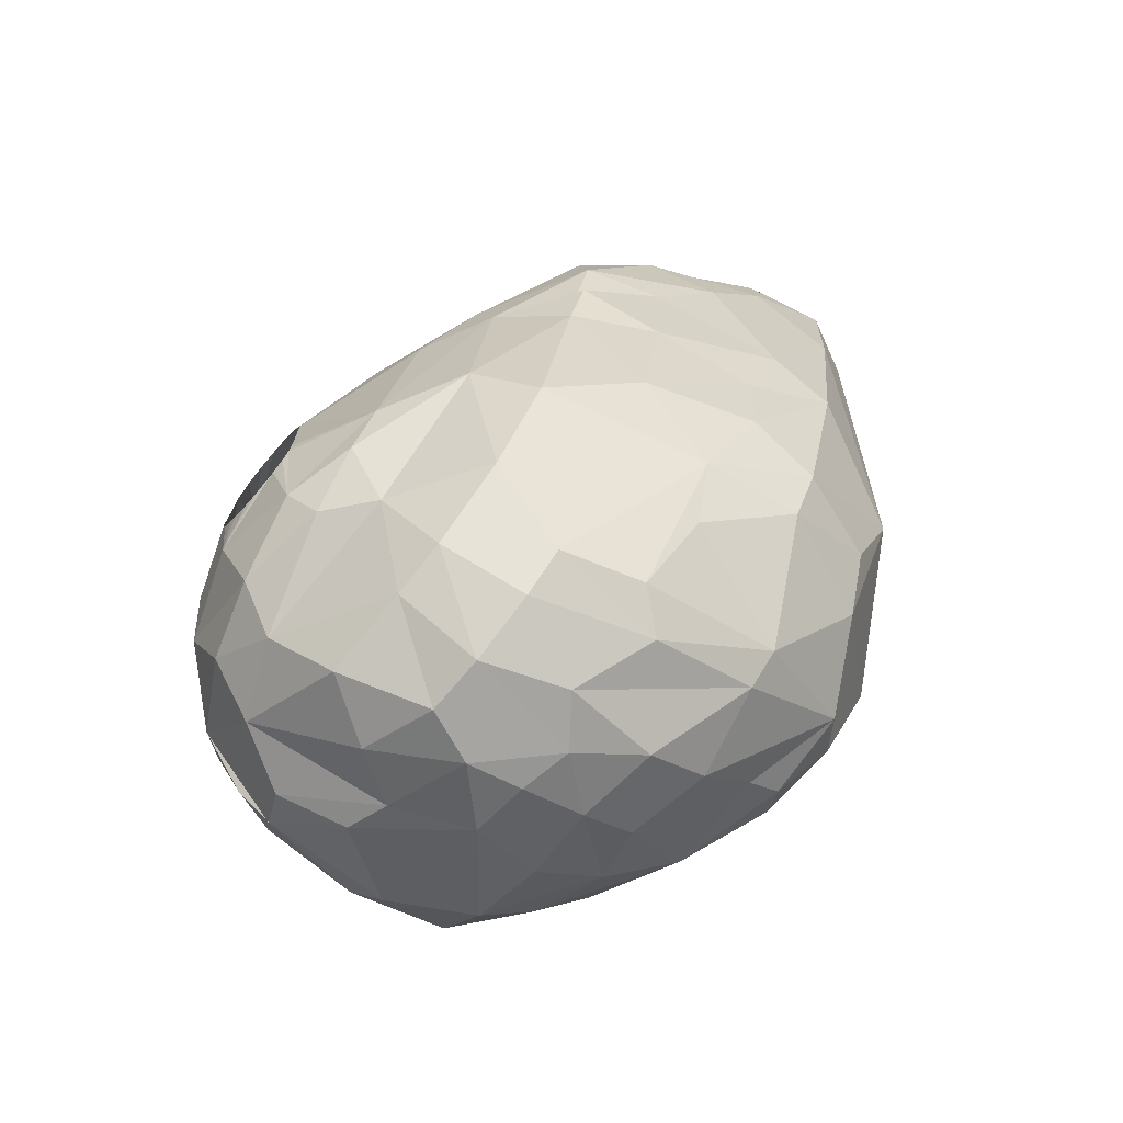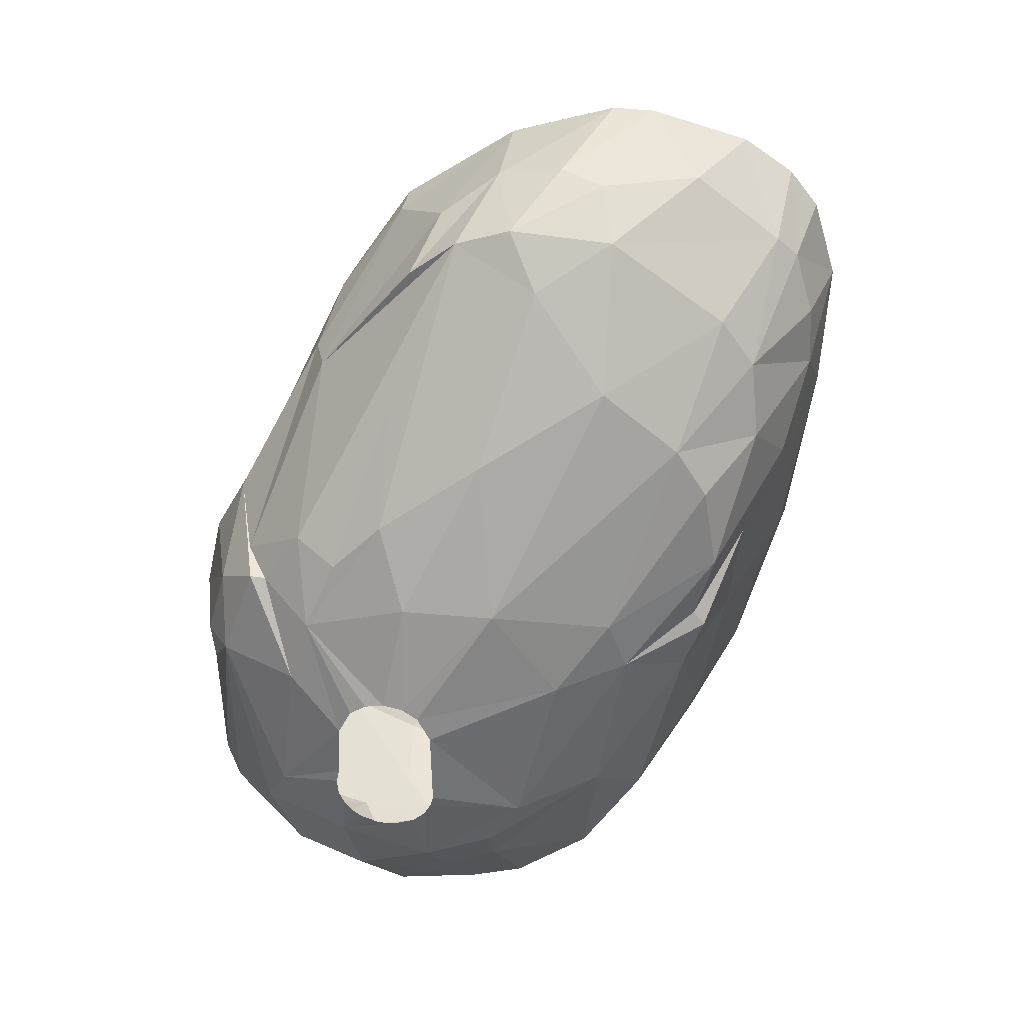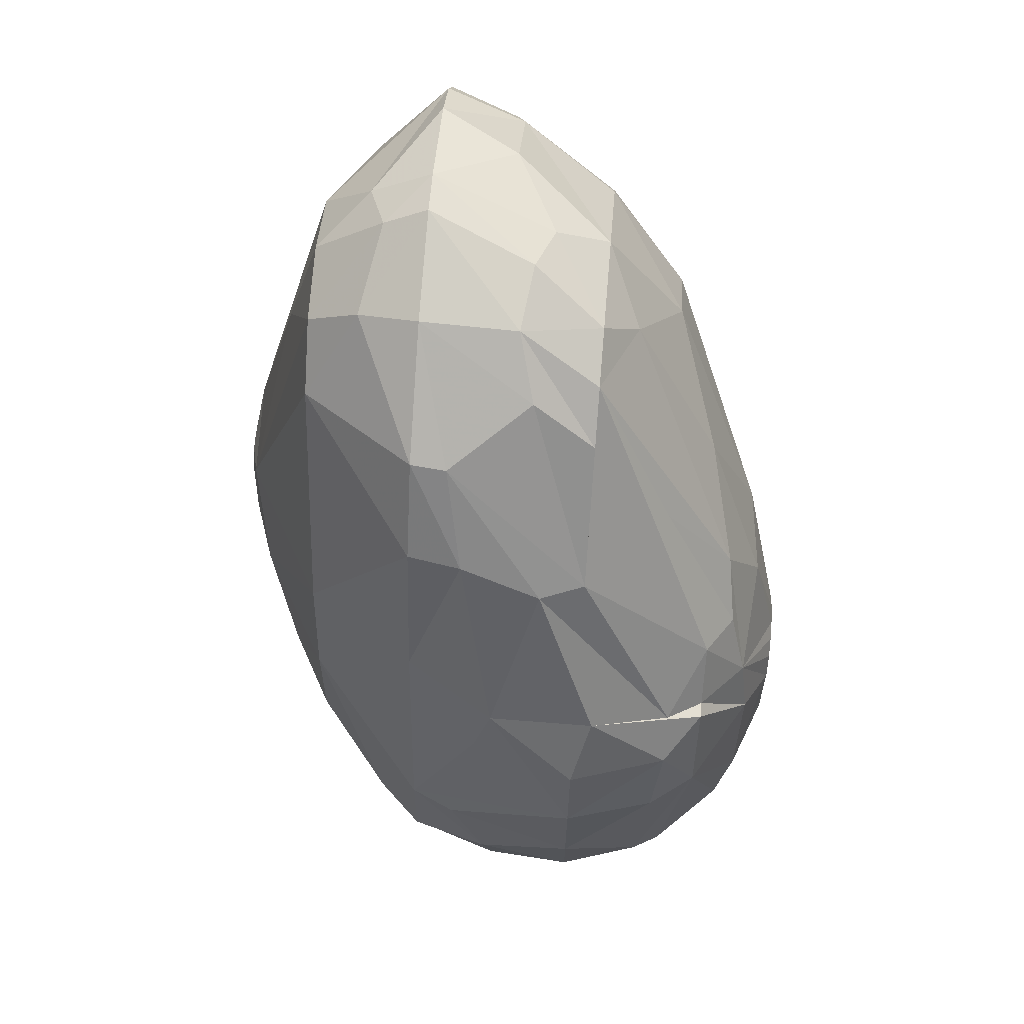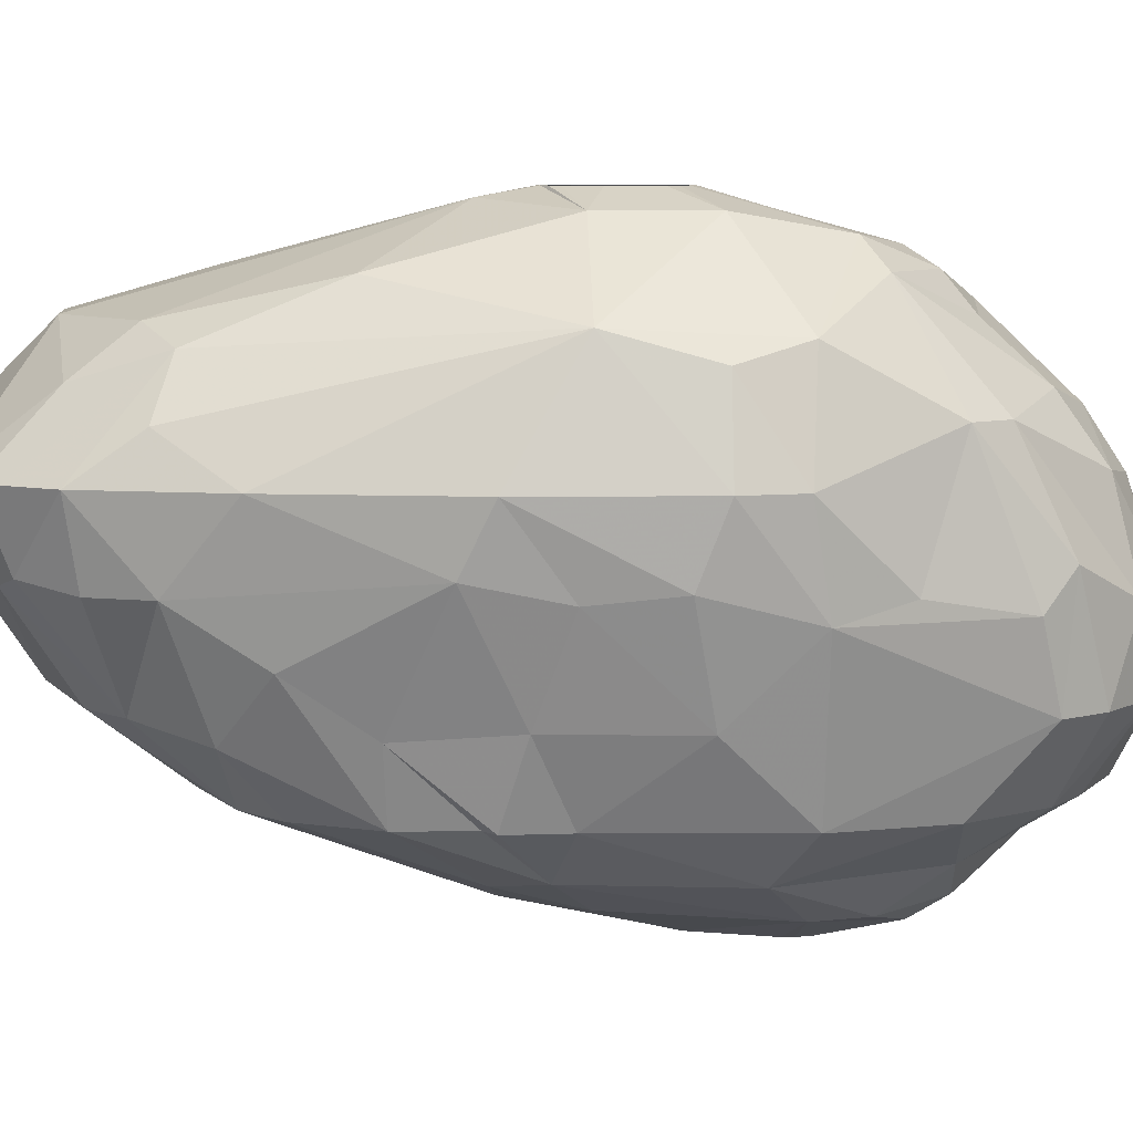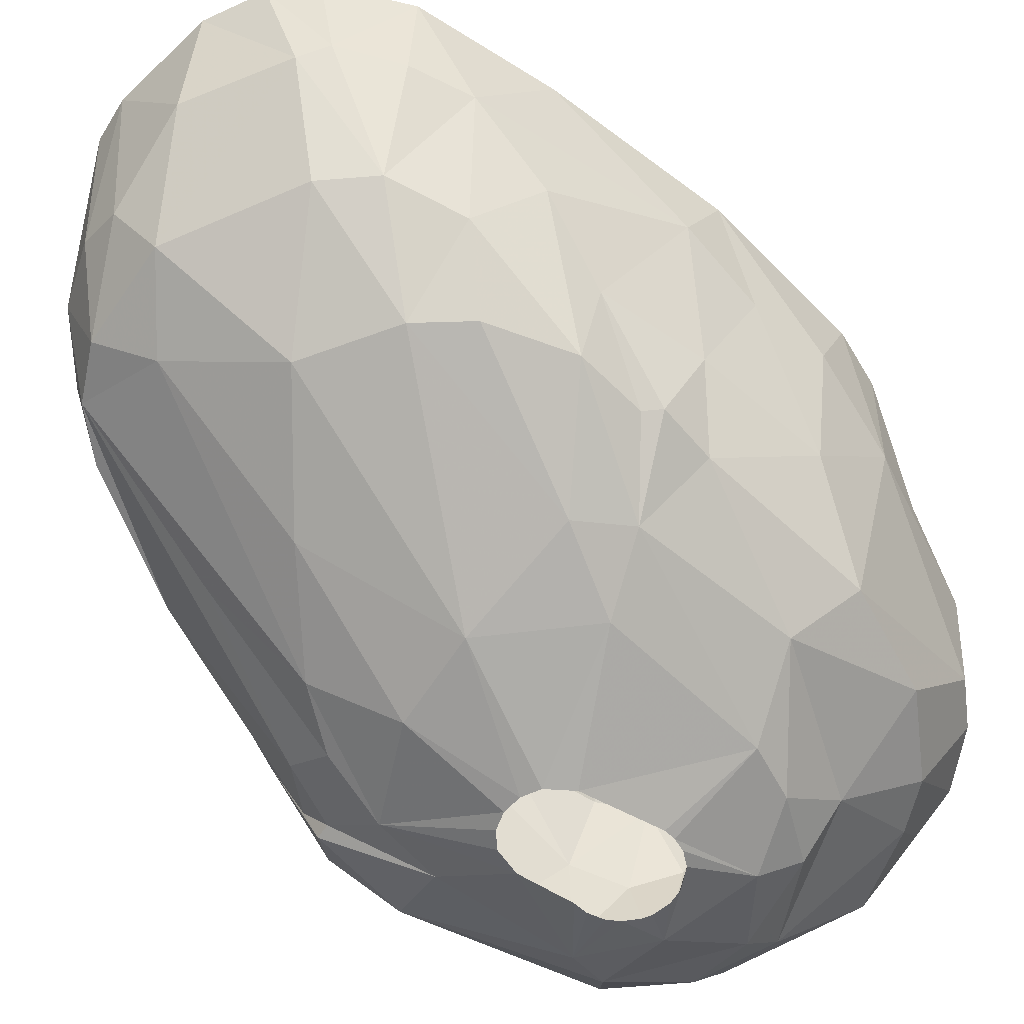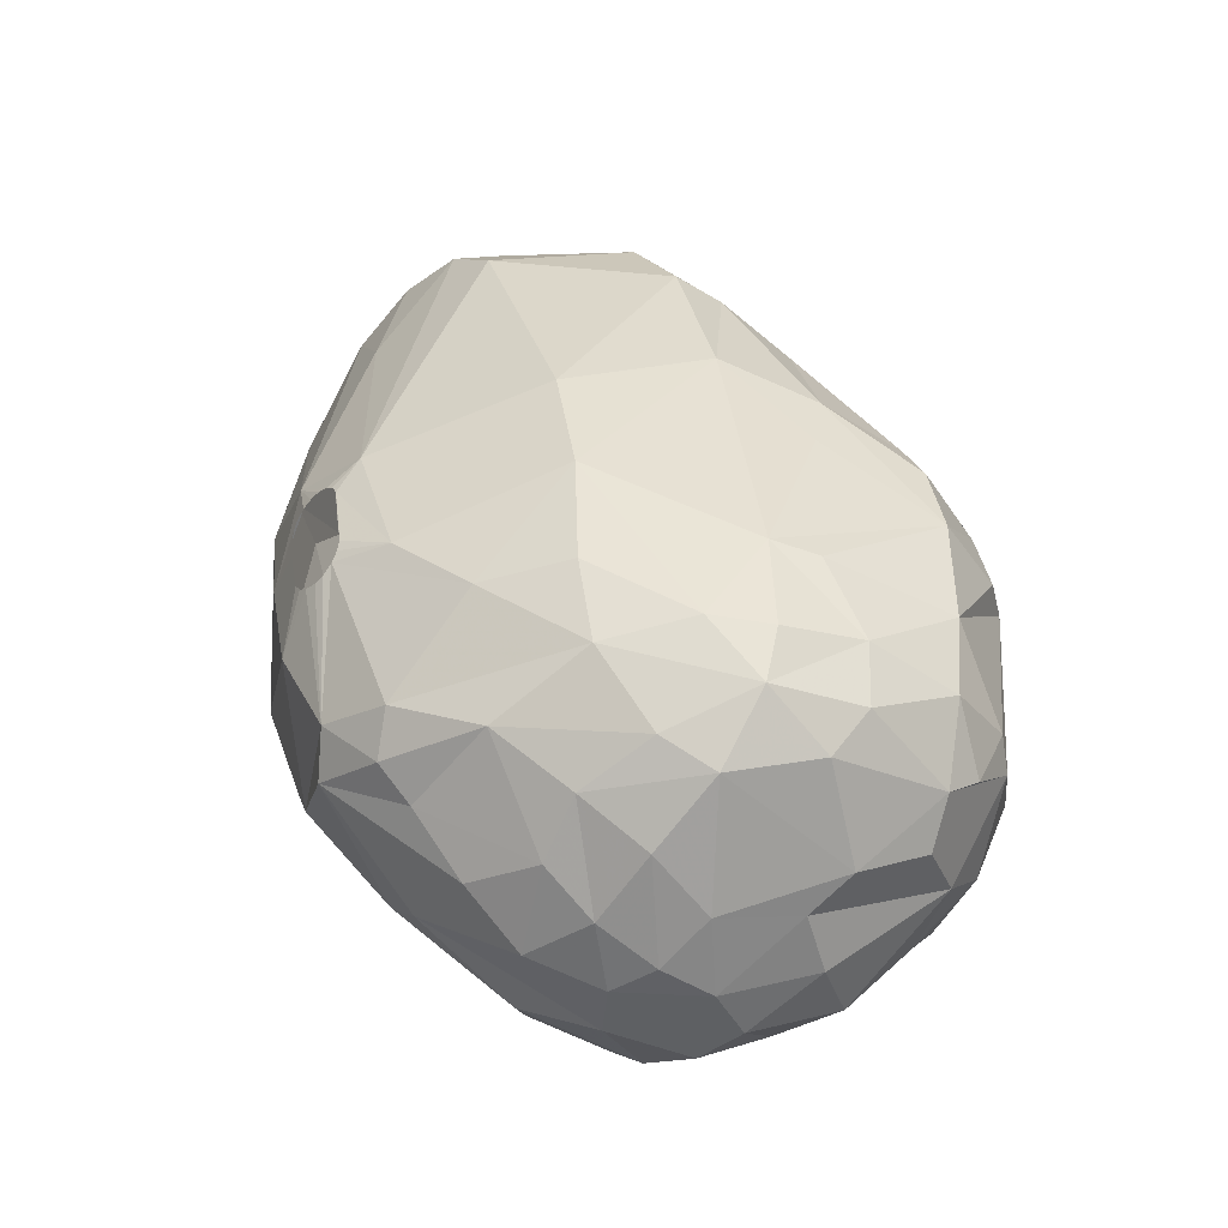
<metadata>
{"format":"obj","ext":"obj","renderer":"f3d","projection":"perspective","resolution":1024,"background":"white","views":[{"elev":-73.0,"azim":-130.7,"up":"+Y"},{"elev":35.0,"azim":-171.6,"up":"+Y"},{"elev":64.3,"azim":94.8,"up":"+Y"},{"elev":7.5,"azim":-76.2,"up":"+Z"},{"elev":-59.1,"azim":-120.5,"up":"+Z"},{"elev":-42.8,"azim":47.1,"up":"+Y"}]}
</metadata>
<code>
v 171.5 139 336
v 171.7 134.4 336
v 172.1 136.8 333.3
v 172.2 138.8 333.3
v 172.3 137 337.5
v 172.3 141.6 336
v 172.5 128.4 336
v 172.7 129.4 333.9
v 172.8 134.1 331.5
v 172.9 140.8 333.6
v 173.3 142.8 336
v 173.6 126.7 333.3
v 173.6 136.8 339.3
v 173.6 141.6 333.3
v 173.7 139.8 338.4
v 173.7 135.9 329.4
v 173.9 131.7 329.7
v 174 124 333.6
v 174.1 123 336
v 174.1 138.4 330
v 174.3 126.5 339.9
v 174.4 128.1 330
v 174.8 138.1 339.9
v 174.8 131.8 327.3
v 175 144 336
v 175 123.3 339
v 175 121.3 336
v 175.1 129.1 327.3
v 175.2 140 330
v 175.2 132.7 341.1
v 175.3 134.7 327.3
v 175.3 123.6 330
v 175.4 129.6 327.3
v 175.6 120.9 332.7
v 175.7 127.2 327.3
v 176.3 136.3 327.3
v 176.4 121.4 339.6
v 176.4 143.7 333.3
v 176.8 118.9 333.3
v 177.2 121.3 327.3
v 177.3 141.4 339.9
v 177.7 128.4 325.5
v 177.8 127.5 342.6
v 178.2 117.9 337.5
v 178.3 144.8 336
v 178.3 130.2 325.2
v 178.3 143.6 338.1
v 178.6 122.9 325.5
v 178.7 116.1 332.7
v 178.7 124.2 342.6
v 178.9 138.4 327.3
v 179 142.7 330
v 179.1 120.1 341.1
v 179.2 130.8 342.9
v 179.2 118.1 327.3
v 179.3 117 337.5
v 179.5 128.6 343.2
v 179.5 115.7 330
v 179.5 127.4 343.2
v 179.6 143.9 331.8
v 179.6 128.9 343.2
v 179.6 115.4 333.9
v 179.7 144.9 336
v 179.8 142.2 339.9
v 179.8 144.2 337.5
v 179.9 129.2 343.2
v 179.9 126 343.2
v 179.9 138 341.1
v 180 127.9 324.3
v 180.1 125.7 343.2
v 180.2 121 342
v 180.2 129.4 343.2
v 180.5 125.4 343.2
v 180.6 129.4 343.2
v 180.9 114.6 330
v 180.9 125.4 343.2
v 181 129.3 343.2
v 181 144.2 332.4
v 181.3 125.4 343.2
v 181.3 122.4 324
v 181.3 129.1 343.2
v 181.5 141.2 328.8
v 181.5 128.8 343.2
v 181.7 125.7 343.2
v 181.7 127.8 343.2
v 181.7 116.1 327.3
v 181.8 119.2 341.1
v 181.9 126 343.2
v 181.9 118.2 339.9
v 182 126.4 343.2
v 182.1 114 332.7
v 182.2 116.3 338.1
v 182.2 129.9 342.9
v 182.2 131.1 324
v 182.3 141.7 339.9
v 182.3 114.8 336
v 182.3 120.7 324
v 182.5 118.6 325.5
v 182.5 142.9 330
v 182.7 143 338.1
v 182.8 120.3 341.7
v 182.9 136 325.8
v 183.1 113.7 330
v 183.2 143.7 336
v 183.3 143.6 332.7
v 183.5 115.5 327.3
v 183.6 113.9 333.9
v 183.7 125.4 342.6
v 184.1 119 324.3
v 184.2 140 339.9
v 184.2 123.6 322.8
v 184.3 126.3 322.8
v 184.3 123.2 322.8
v 184.4 142.3 330
v 184.6 122.8 322.8
v 184.7 120.2 323.4
v 184.7 127.2 322.8
v 184.8 115.8 337.5
v 185 114.6 335.7
v 185 122.4 322.8
v 185 113.6 330
v 185.2 142.3 332.1
v 185.3 127.6 322.8
v 185.3 113.9 333.6
v 185.3 131.2 323.7
v 185.5 118.7 340.2
v 185.7 113.7 331.8
v 185.8 122.1 322.8
v 185.9 127.7 322.8
v 186 141 330
v 186.1 122.9 341.4
v 186.3 133.8 324.9
v 186.3 122.1 322.8
v 186.3 137.1 327.3
v 186.4 115 327.3
v 186.6 127.6 322.8
v 186.8 116.8 338.1
v 186.9 122.3 322.8
v 187.1 141 336
v 187.1 127.2 322.8
v 187.2 140.9 334.8
v 187.2 122.5 322.8
v 187.2 118.9 324
v 187.4 114.5 333.6
v 187.5 122.9 322.8
v 187.6 115.4 336
v 187.6 126.3 322.8
v 187.7 114.7 329.4
v 187.7 124.4 322.8
v 187.7 117.4 325.5
v 187.7 121.4 323.1
v 187.7 123.4 322.8
v 187.7 131.2 339.9
v 187.8 123.9 322.8
v 187.9 132.2 324.6
v 188.6 127 339.9
v 188.7 115.1 331.2
v 188.8 120.2 339.3
v 188.8 123 339.9
v 188.8 130 324
v 189 138.1 336
v 189.2 137.1 330
v 189.3 138 334.2
v 189.3 132.7 325.5
v 189.4 117.6 337.5
v 189.4 127.9 323.7
v 189.7 137 331.5
v 189.8 119 324.9
v 190 123 323.7
v 190.2 116.6 336
v 190.3 117.5 326.7
v 190.3 115.8 330.9
v 190.6 130.8 325.5
v 190.7 132.7 336
v 190.7 121.5 324.3
v 191.2 130.8 325.5
v 191.3 120.7 337.5
v 191.3 117 328.8
v 191.4 131.2 326.7
v 192.1 118.6 336
v 192.1 117.4 333.6
v 192.2 131.7 333
v 192.3 132.1 329.4
v 192.3 127.5 325.5
v 192.4 129.5 333.6
v 192.4 123.7 336
v 192.5 120.5 326.4
v 192.6 129.8 326.7
v 192.6 120.3 336
v 192.7 118.1 329.4
v 192.8 119 328.2
v 193.1 123.6 334.5
v 193.1 118.8 333
v 193.2 121.1 327.3
v 193.3 127.1 327
v 193.5 120.8 333.3
v 193.6 129.7 330
v 193.9 120.6 330
v 194.2 127 330
v 194.2 123.3 330
g foo
f 118 96 119
f 191 187 194
f 190 187 191
f 190 171 187
f 178 171 190
f 31 36 46
f 80 113 116
f 94 117 69
f 94 123 117
f 125 129 123
f 125 160 129
f 166 147 160
f 169 147 166
f 154 149 169
f 169 152 154
f 169 145 152
f 151 145 169
f 116 151 143
f 116 120 151
f 97 80 116
f 125 123 94
f 132 160 125
f 175 151 169
f 143 151 175
f 109 116 143
f 155 160 132
f 184 169 166
f 97 116 109
f 42 69 80
f 94 69 46
f 184 166 176
f 168 143 175
f 48 97 98
f 48 80 97
f 48 42 80
f 164 160 155
f 173 166 160
f 36 94 46
f 102 125 94
f 132 125 102
f 173 160 164
f 175 169 184
f 150 143 168
f 150 109 143
f 98 97 109
f 42 46 69
f 51 94 36
f 102 94 51
f 173 176 166
f 98 109 150
f 134 155 132
f 187 175 184
f 35 42 48
f 28 42 35
f 188 184 176
f 187 168 175
f 150 168 171
f 106 150 135
f 106 98 150
f 82 132 102
f 164 155 134
f 179 173 164
f 179 176 173
f 195 184 188
f 86 98 106
f 55 98 86
f 55 48 98
f 194 187 184
f 187 171 168
f 40 48 55
f 35 48 40
f 33 42 28
f 24 42 33
f 24 46 42
f 31 46 24
f 82 102 51
f 200 184 195
f 194 184 200
f 135 150 171
f 32 35 40
f 16 31 24
f 36 31 16
f 29 51 36
f 179 164 162
f 148 135 171
f 121 106 135
f 17 24 33
f 82 51 52
f 114 164 134
f 162 164 114
f 183 176 179
f 183 188 176
f 103 106 121
f 103 86 106
f 22 28 35
f 114 132 82
f 114 134 132
f 157 171 178
f 157 148 171
f 22 35 32
f 17 33 28
f 9 24 17
f 16 24 9
f 20 36 16
f 29 36 20
f 167 179 162
f 183 179 167
f 52 51 29
f 99 114 82
f 199 195 188
f 199 200 195
f 198 194 200
f 198 191 194
f 190 191 198
f 121 135 148
f 58 86 75
f 58 55 86
f 58 40 55
f 17 28 22
f 162 114 130
f 197 188 183
f 197 199 188
f 99 82 52
f 75 86 103
f 172 157 178
f 34 40 58
f 99 52 60
f 196 198 200
f 127 121 148
f 34 58 49
f 3 16 9
f 3 20 16
f 60 52 38
f 78 99 60
f 105 114 99
f 127 148 157
f 91 75 103
f 8 9 17
f 14 29 20
f 78 105 99
f 105 130 114
f 162 130 122
f 199 197 182
f 193 190 198
f 172 178 190
f 127 103 121
f 34 32 40
f 18 32 34
f 12 22 32
f 8 22 12
f 8 17 22
f 52 29 14
f 182 183 167
f 182 197 183
f 62 75 91
f 62 58 75
f 39 34 49
f 38 52 14
f 122 130 105
f 141 162 122
f 192 200 199
f 196 200 192
f 49 58 62
f 18 12 32
f 4 20 3
f 167 162 141
f 193 198 196
f 181 190 193
f 181 172 190
f 10 14 20
f 185 199 182
f 144 157 172
f 144 127 157
f 124 127 144
f 107 127 124
f 107 103 127
f 91 103 107
f 3 9 8
f 78 60 45
f 122 105 104
f 170 172 181
f 170 144 172
f 10 20 4
f 163 167 141
f 163 182 167
f 45 60 38
f 25 45 38
f 63 78 45
f 105 78 63
f 139 163 141
f 104 105 63
f 7 8 12
f 11 14 10
f 141 122 104
f 186 199 185
f 192 199 186
f 180 193 196
f 180 181 193
f 146 144 170
f 146 124 144
f 119 107 124
f 44 39 49
f 7 12 18
f 2 3 8
f 1 4 3
f 25 38 14
f 139 141 104
f 174 185 182
f 186 196 192
f 189 196 186
f 44 49 62
f 27 34 39
f 7 2 8
f 1 10 4
f 25 14 11
f 161 163 139
f 180 196 189
f 180 170 181
f 96 91 107
f 27 39 44
f 19 34 27
f 19 18 34
f 6 10 1
f 6 11 10
f 174 163 161
f 182 163 174
f 96 107 119
f 19 7 18
f 1 3 2
f 119 124 146
f 56 62 91
f 56 44 62
f 96 56 91
f 6 1 13
f 100 63 65
f 100 104 63
f 100 139 104
f 161 139 110
f 186 185 174
f 13 1 5
f 15 11 6
f 47 25 11
f 170 180 165
f 92 96 118
f 65 63 45
f 177 180 189
f 137 146 170
f 137 119 146
f 118 119 137
f 5 1 2
f 47 45 25
f 65 45 47
f 156 186 174
f 177 189 186
f 26 19 27
f 15 6 13
f 110 139 100
f 174 161 153
f 165 137 170
f 37 27 44
f 95 110 100
f 153 161 110
f 177 186 156
f 56 96 92
f 21 2 7
f 64 65 47
f 158 180 177
f 158 165 180
f 21 19 26
f 21 7 19
f 41 11 15
f 47 11 41
f 153 156 174
f 26 27 37
f 5 2 21
f 41 15 23
f 53 56 92
f 53 44 56
f 13 5 21
f 23 15 13
f 159 177 156
f 37 44 53
f 64 47 41
f 95 65 64
f 95 100 65
f 158 177 159
f 126 137 165
f 126 118 137
f 89 118 126
f 89 92 118
f 89 53 92
f 126 165 158
f 21 26 37
f 13 21 30
f 30 23 13
f 131 158 159
f 87 89 126
f 68 64 41
f 68 95 64
f 93 110 95
f 93 153 110
f 131 159 156
f 101 158 131
f 101 126 158
f 53 89 87
f 93 95 68
f 108 153 93
f 108 156 153
f 101 87 126
f 50 21 37
f 43 30 21
f 54 68 41
f 71 37 53
f 43 21 50
f 54 23 30
f 41 23 54
f 131 156 108
f 71 87 101
f 71 53 87
f 50 37 71
f 93 68 54
f 147 140 160
f 149 147 169
f 151 142 145
f 151 138 142
f 151 133 138
f 151 128 133
f 120 128 151
f 116 115 120
f 113 115 116
f 80 111 113
f 80 112 111
f 69 112 80
f 69 117 112
f 160 136 129
f 160 140 136
f 67 50 70
f 67 43 50
f 59 43 67
f 57 43 59
f 61 43 57
f 66 43 61
f 66 54 43
f 72 54 66
f 74 54 72
f 74 77 54
f 81 93 77
f 83 93 81
f 90 83 85
f 90 108 83
f 88 108 90
f 84 108 88
f 79 71 84
f 76 71 79
f 73 71 76
f 73 50 71
f 70 50 73
f 108 93 83
f 84 131 108
f 43 54 30
f 77 93 54
f 84 101 131
f 71 101 84
g

</code>
